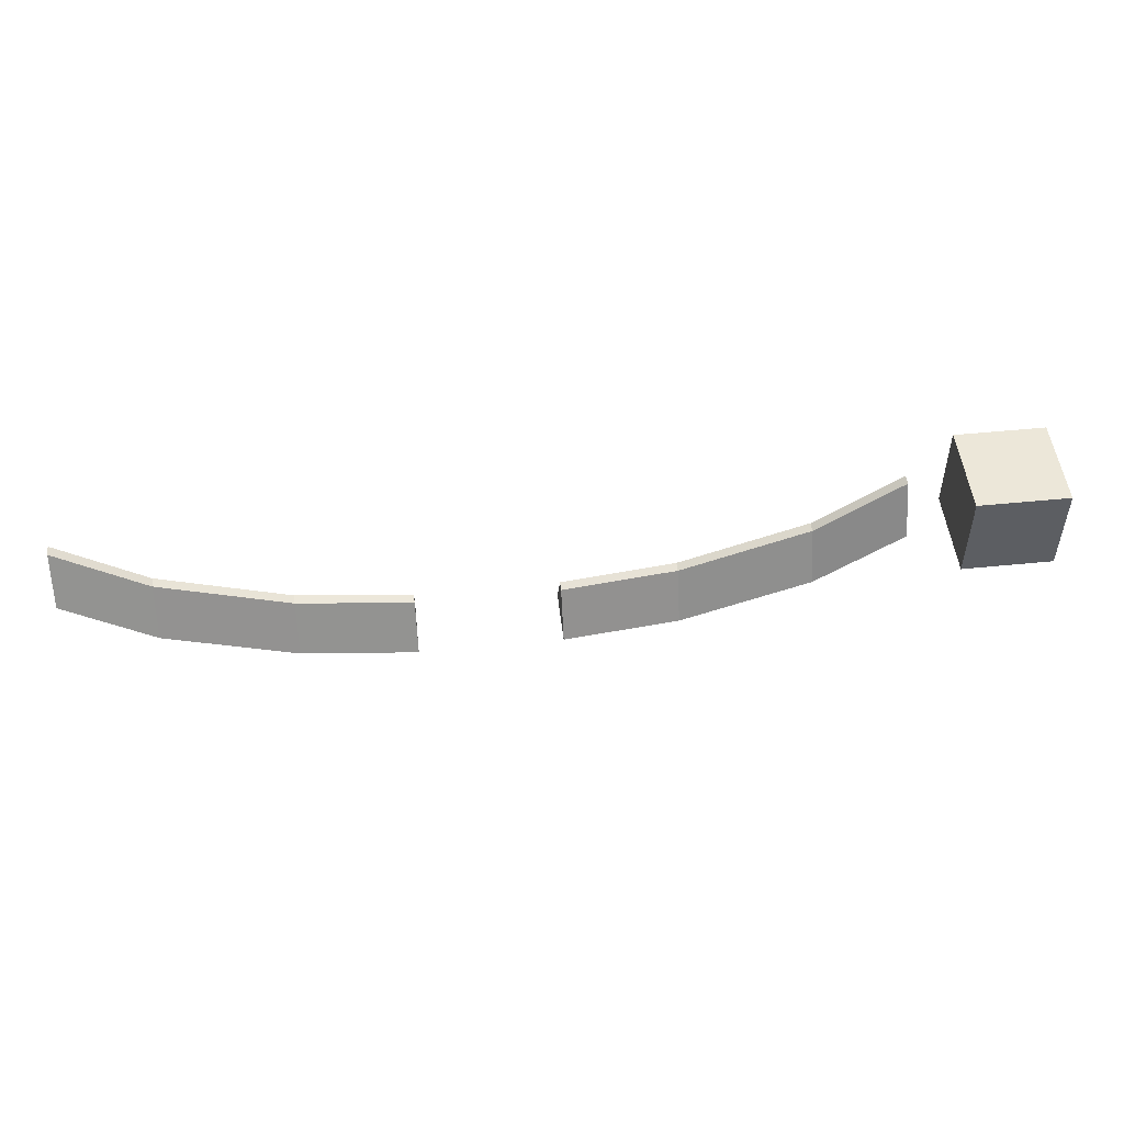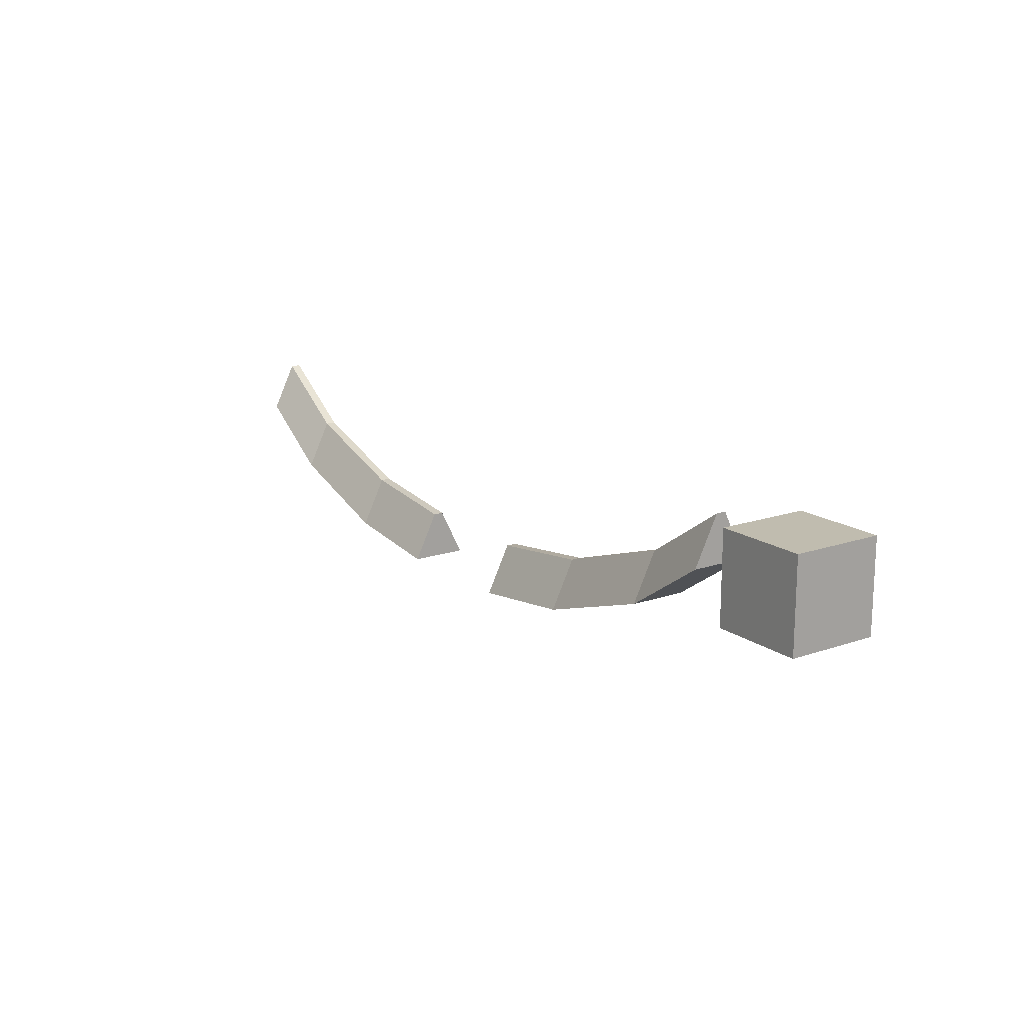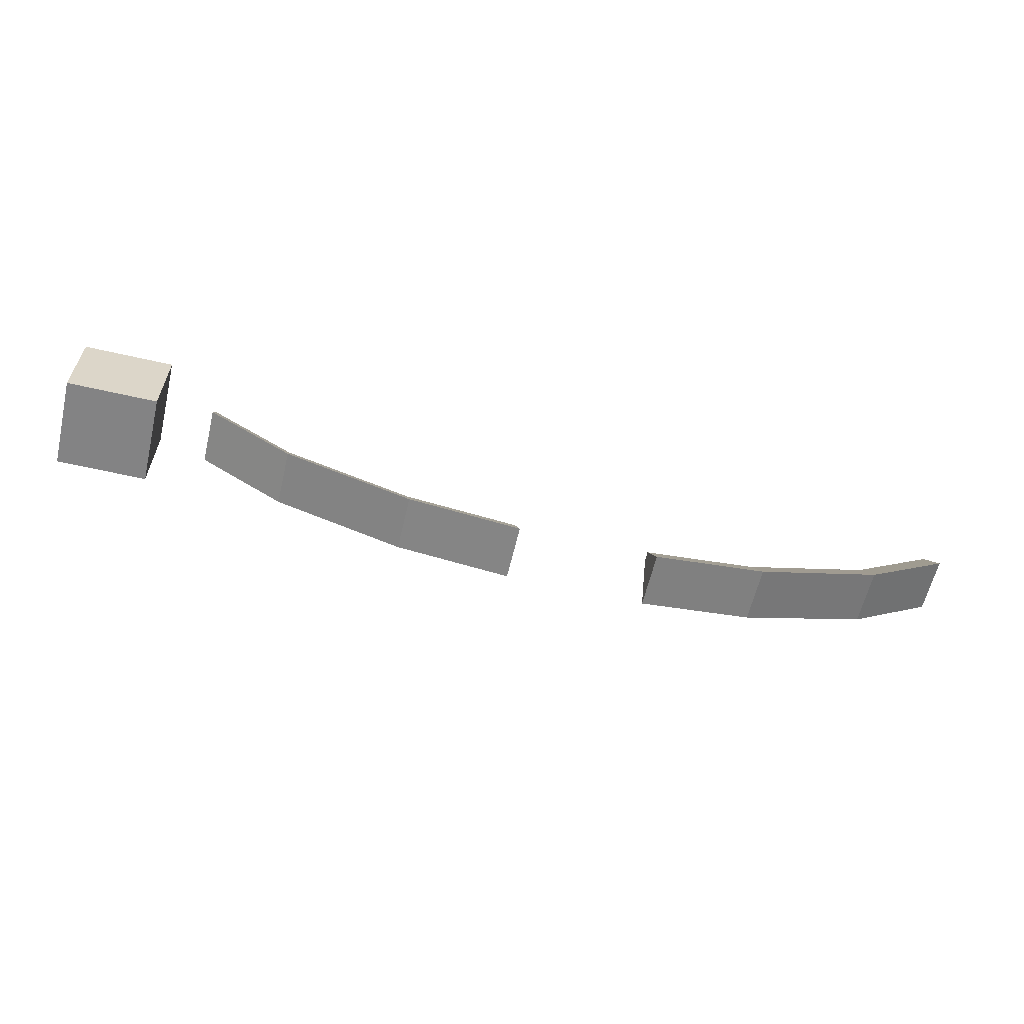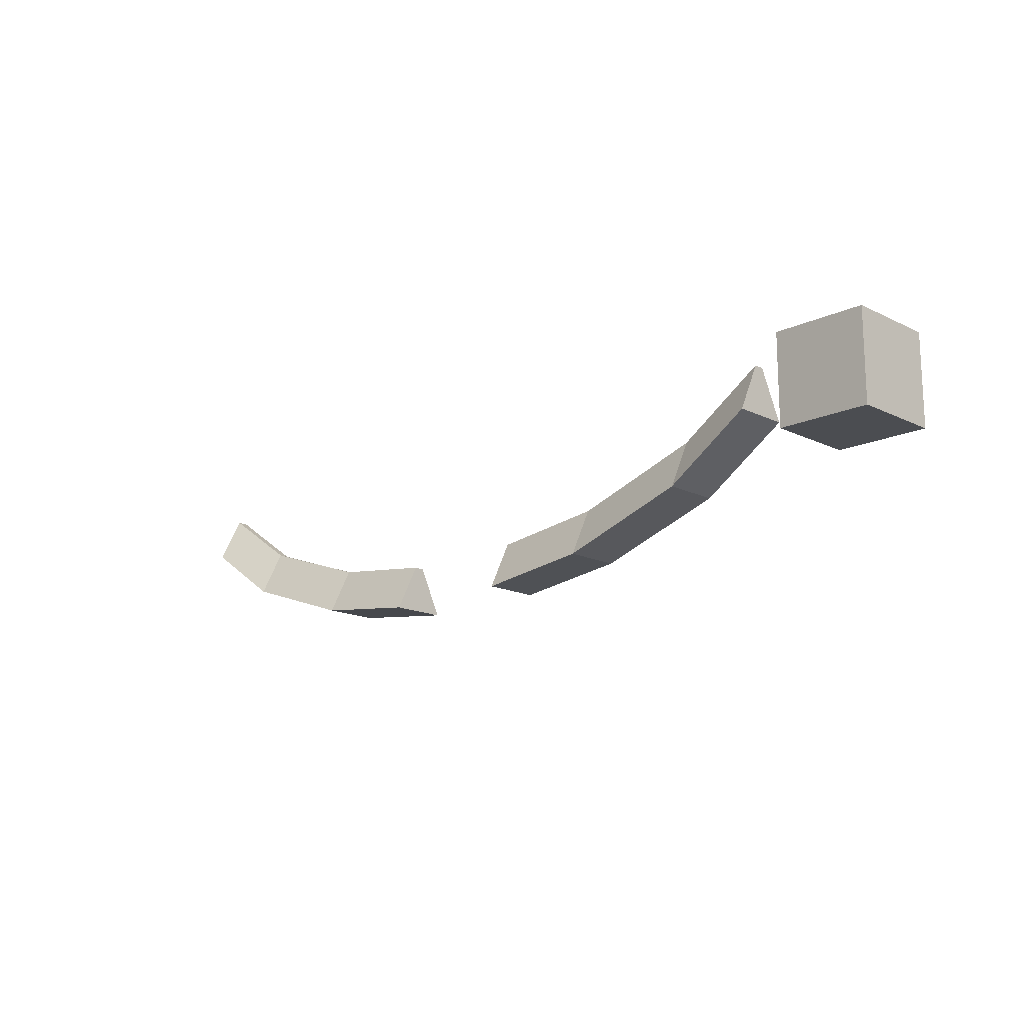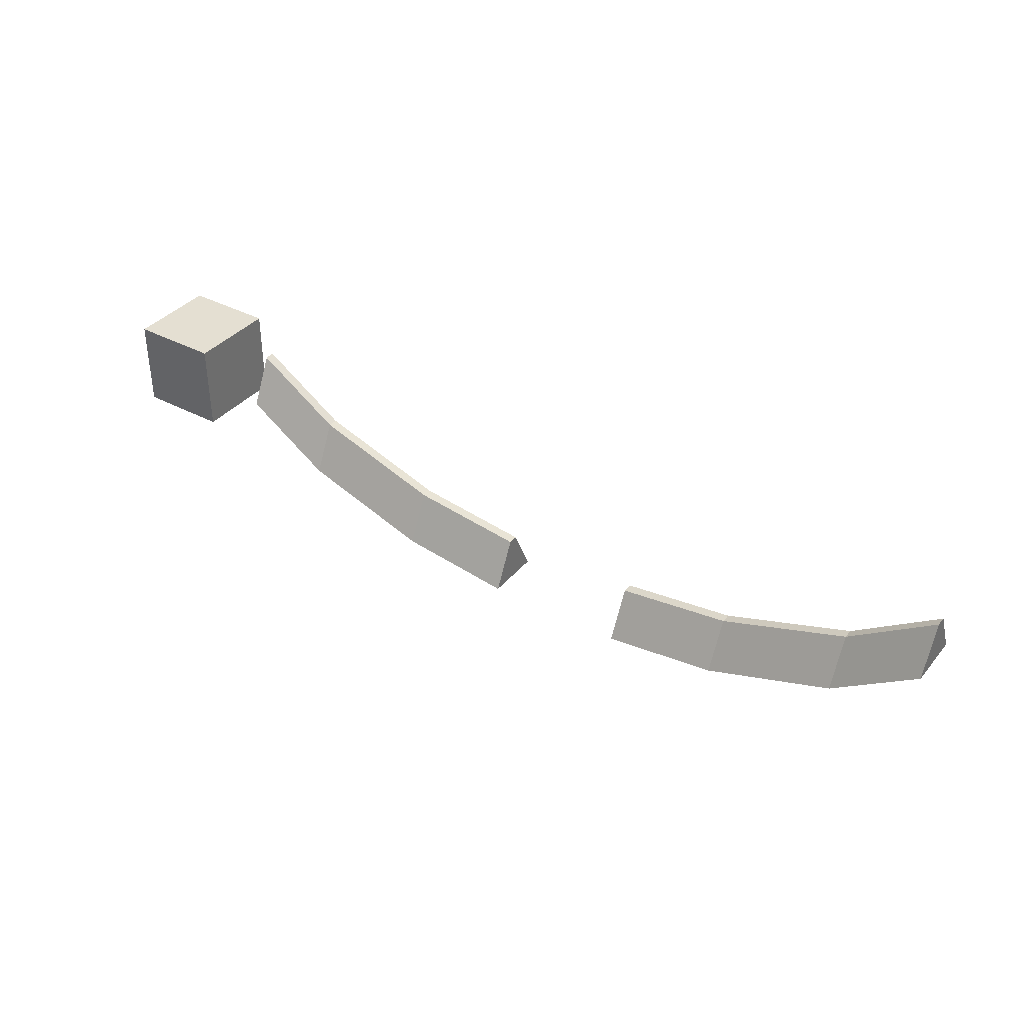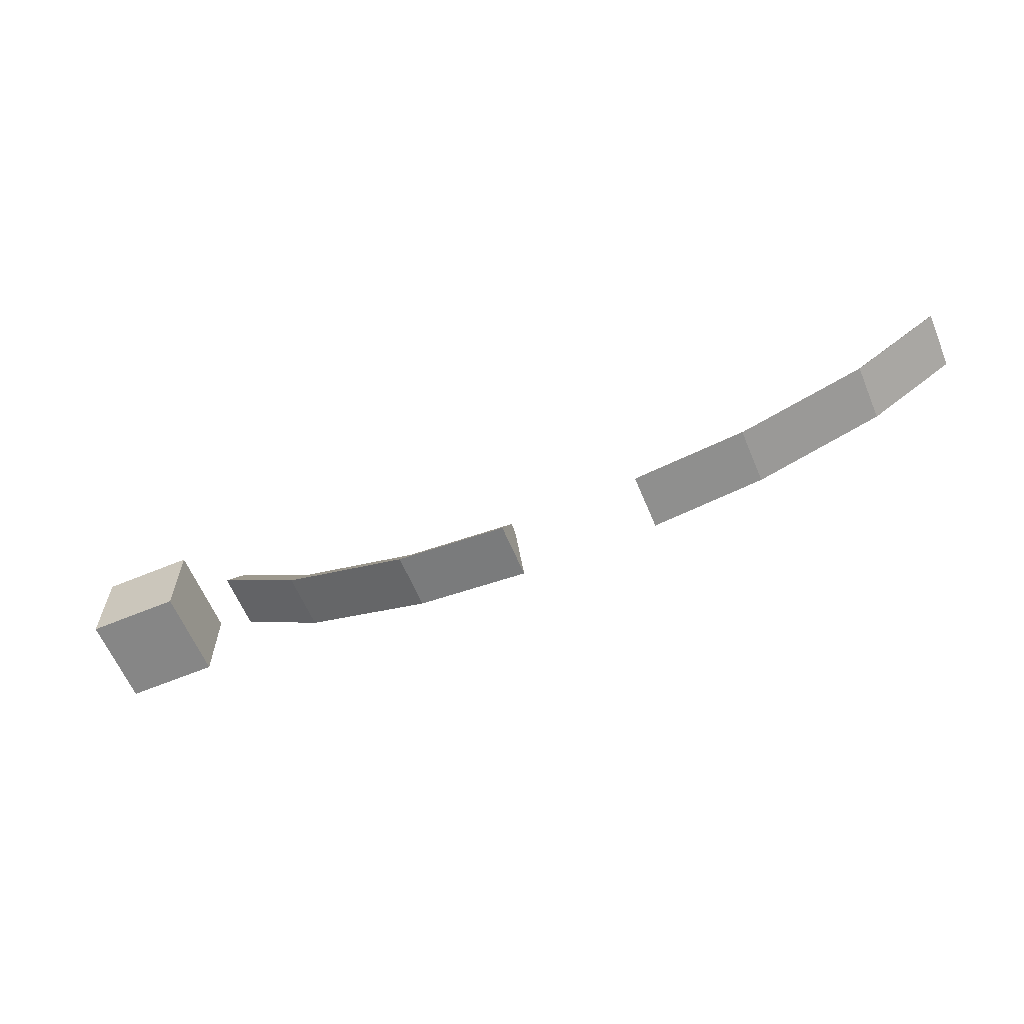
<metadata>
{"format":"obj","ext":"obj","renderer":"f3d","projection":"perspective","resolution":1024,"background":"white","views":[{"elev":50.0,"azim":-6.3,"up":"+Y"},{"elev":16.3,"azim":55.0,"up":"+Y"},{"elev":-61.2,"azim":166.8,"up":"+Y"},{"elev":-15.6,"azim":44.7,"up":"+Y"},{"elev":37.1,"azim":-145.5,"up":"+Y"},{"elev":-62.1,"azim":-157.2,"up":"+Y"}]}
</metadata>
<code>
o Plane
v -50 -13 3.5
v -50 -47 20
v -50 -13 -3.5
v -50 -47 -20
v -110 -53 -3.5
v -110 -53 3.5
v -110 -87 20
v -110 -87 -20
v -200 -83 -3.5
v -200 -83 3.5
v -200 -117 20
v -200 -117 -20
v -280 -93 -3.5
v -280 -93 3.5
v -280 -127 20
v -280 -127 -20
f 2 3 1
f 8 9 5
f 4 5 3
f 6 2 1
f 4 7 2
f 5 1 3
f 12 15 11
f 10 7 6
f 8 11 7
f 9 6 5
f 13 15 14
f 13 10 9
f 12 13 9
f 14 11 10
f 2 4 3
f 8 12 9
f 4 8 5
f 6 7 2
f 4 8 7
f 5 6 1
f 12 16 15
f 10 11 7
f 8 12 11
f 9 10 6
f 13 16 15
f 13 14 10
f 12 16 13
f 14 15 11
o Cube_Cube.001
v -12 -72 32
v -12 -8 32
v -12 -72 -32
v -12 -8 -32
v 52 -72 32
v 52 -8 32
v 52 -72 -32
v 52 -8 -32
f 18 19 17
f 20 23 19
f 24 21 23
f 22 17 21
f 23 17 19
f 20 22 24
f 18 20 19
f 20 24 23
f 24 22 21
f 22 18 17
f 23 21 17
f 20 18 22
o Plane.001
v -610 -13 -3.5
v -610 -47 -20
v -610 -13 3.5
v -610 -47 20
v -550 -53 3.5
v -550 -53 -3.5
v -550 -87 -20
v -550 -87 20
v -460 -83 3.5
v -460 -83 -3.5
v -460 -117 -20
v -460 -117 20
v -380 -93 3.5
v -380 -93 -3.5
v -380 -127 -20
v -380 -127 20
f 26 27 25
f 32 33 29
f 28 29 27
f 30 26 25
f 28 31 26
f 29 25 27
f 36 39 35
f 34 31 30
f 32 35 31
f 33 30 29
f 37 39 38
f 37 34 33
f 36 37 33
f 38 35 34
f 26 28 27
f 32 36 33
f 28 32 29
f 30 31 26
f 28 32 31
f 29 30 25
f 36 40 39
f 34 35 31
f 32 36 35
f 33 34 30
f 37 40 39
f 37 38 34
f 36 40 37
f 38 39 35

</code>
